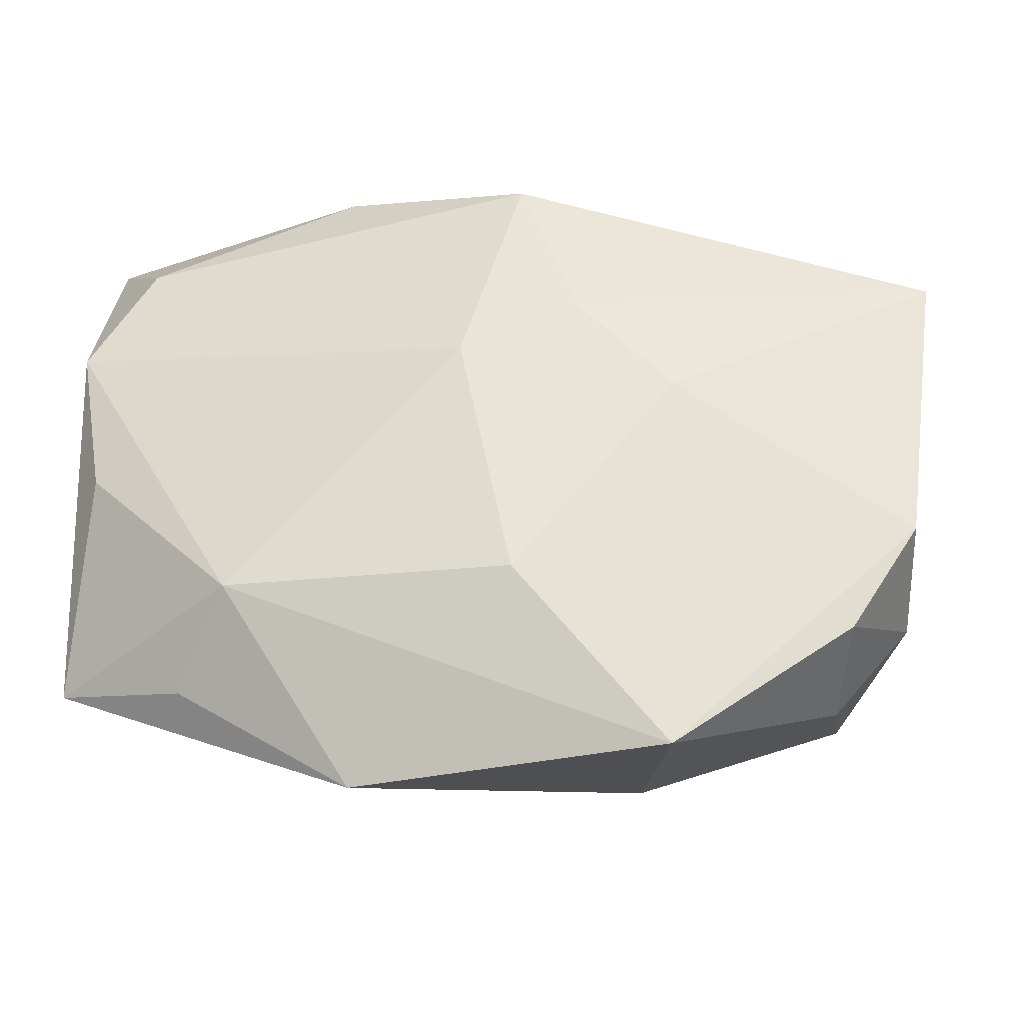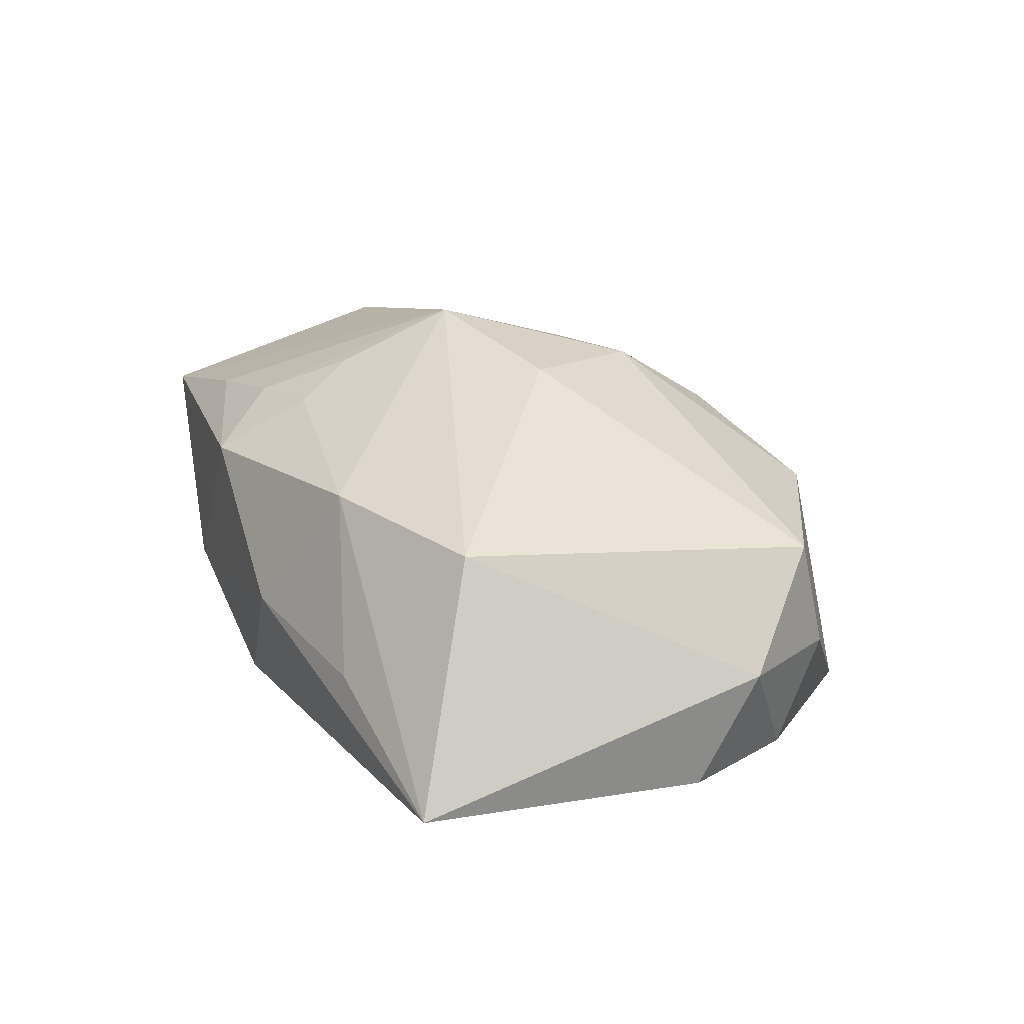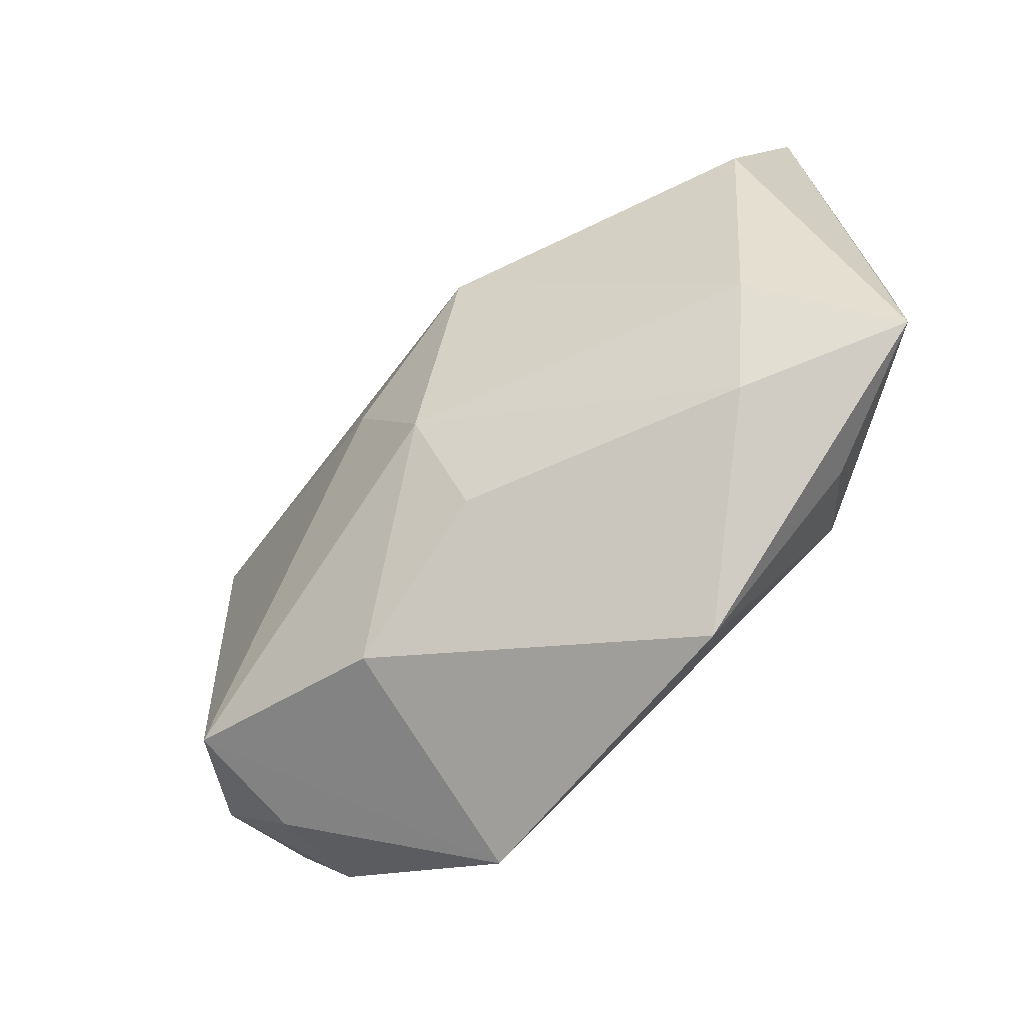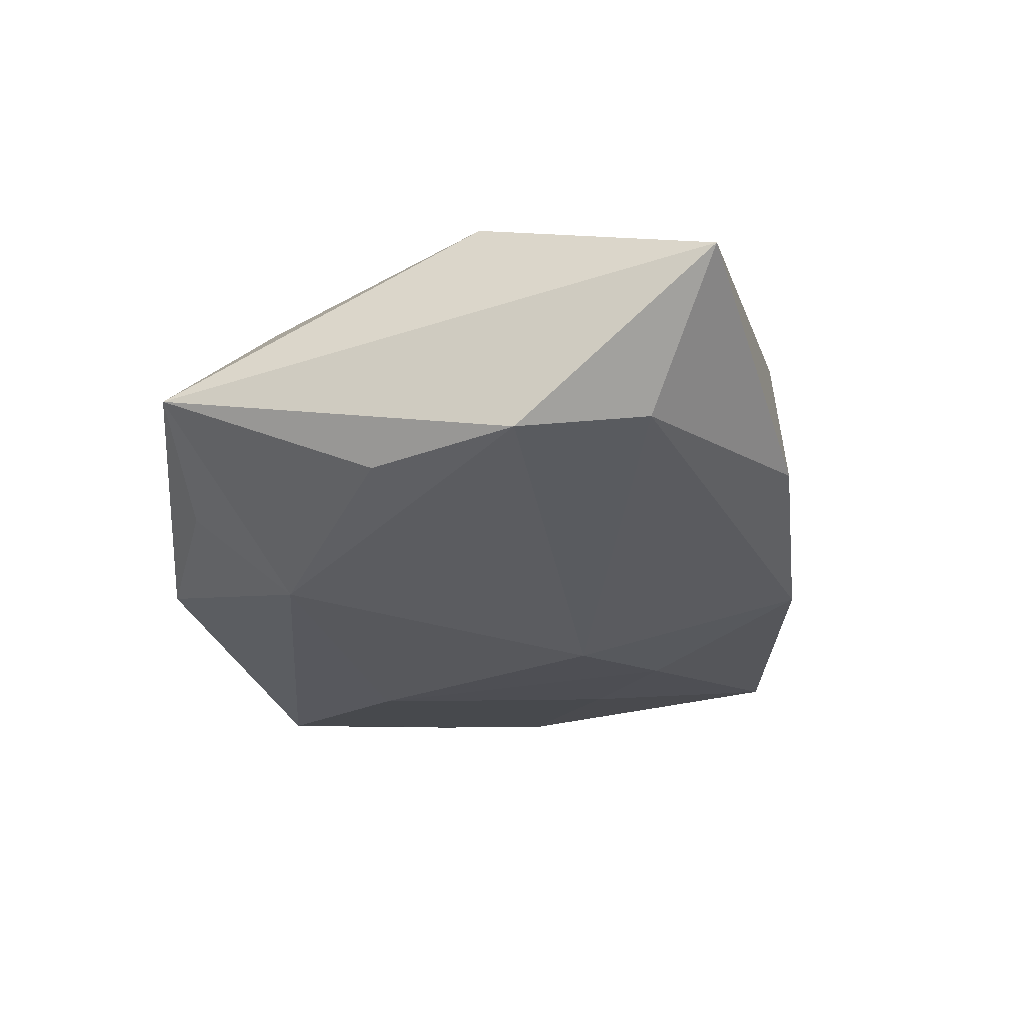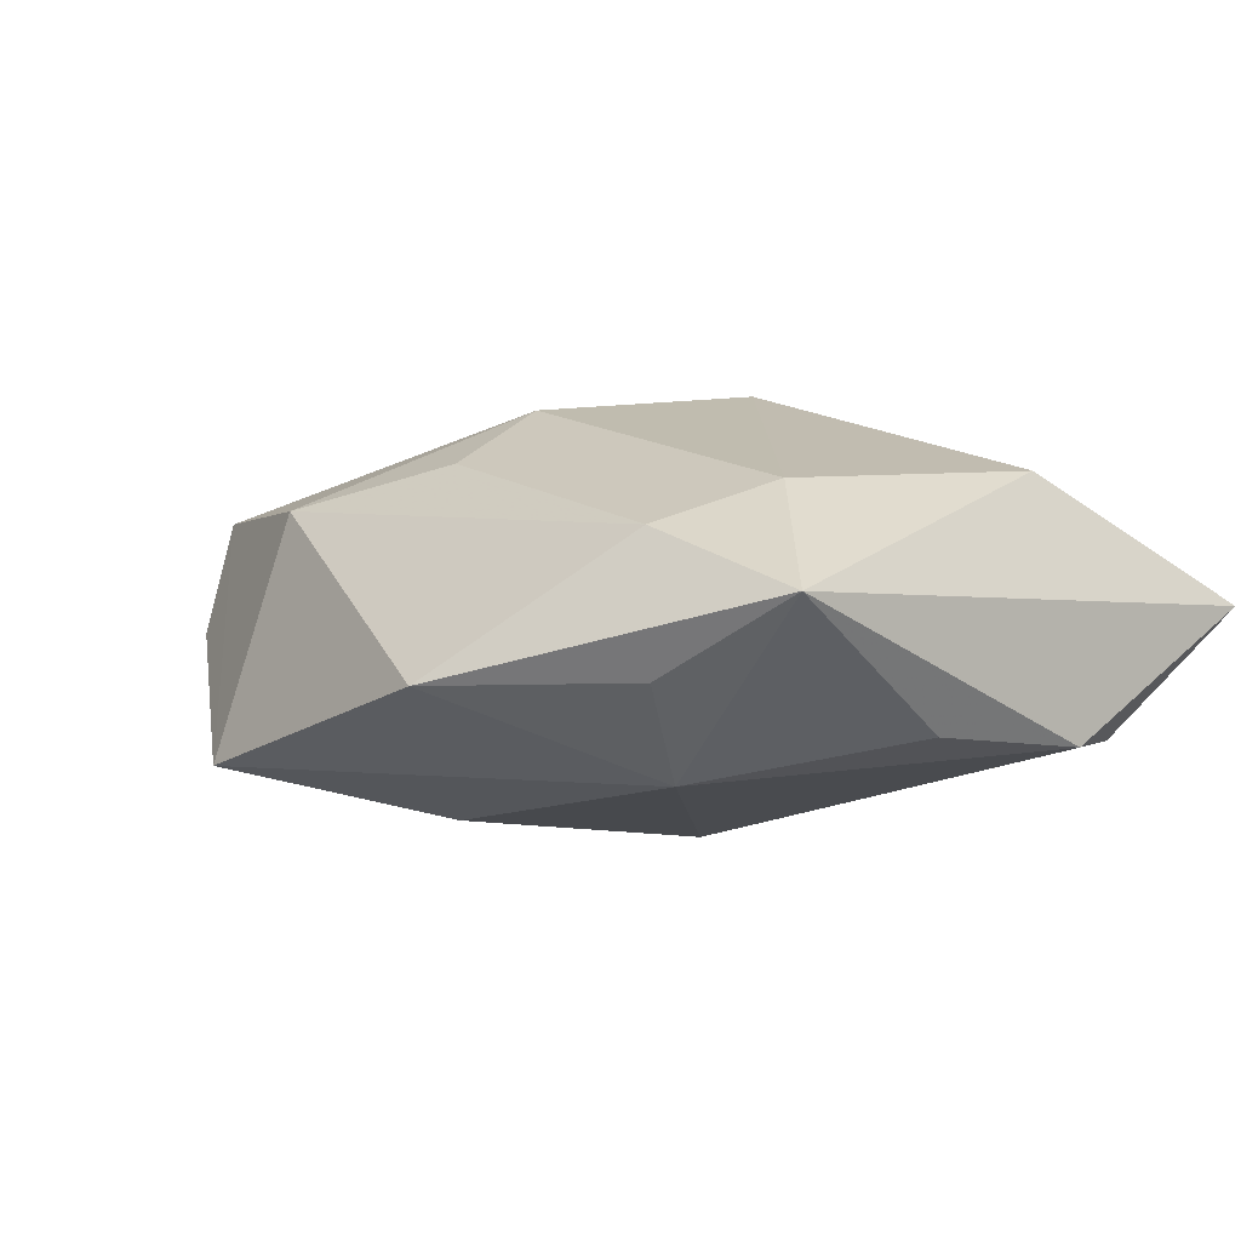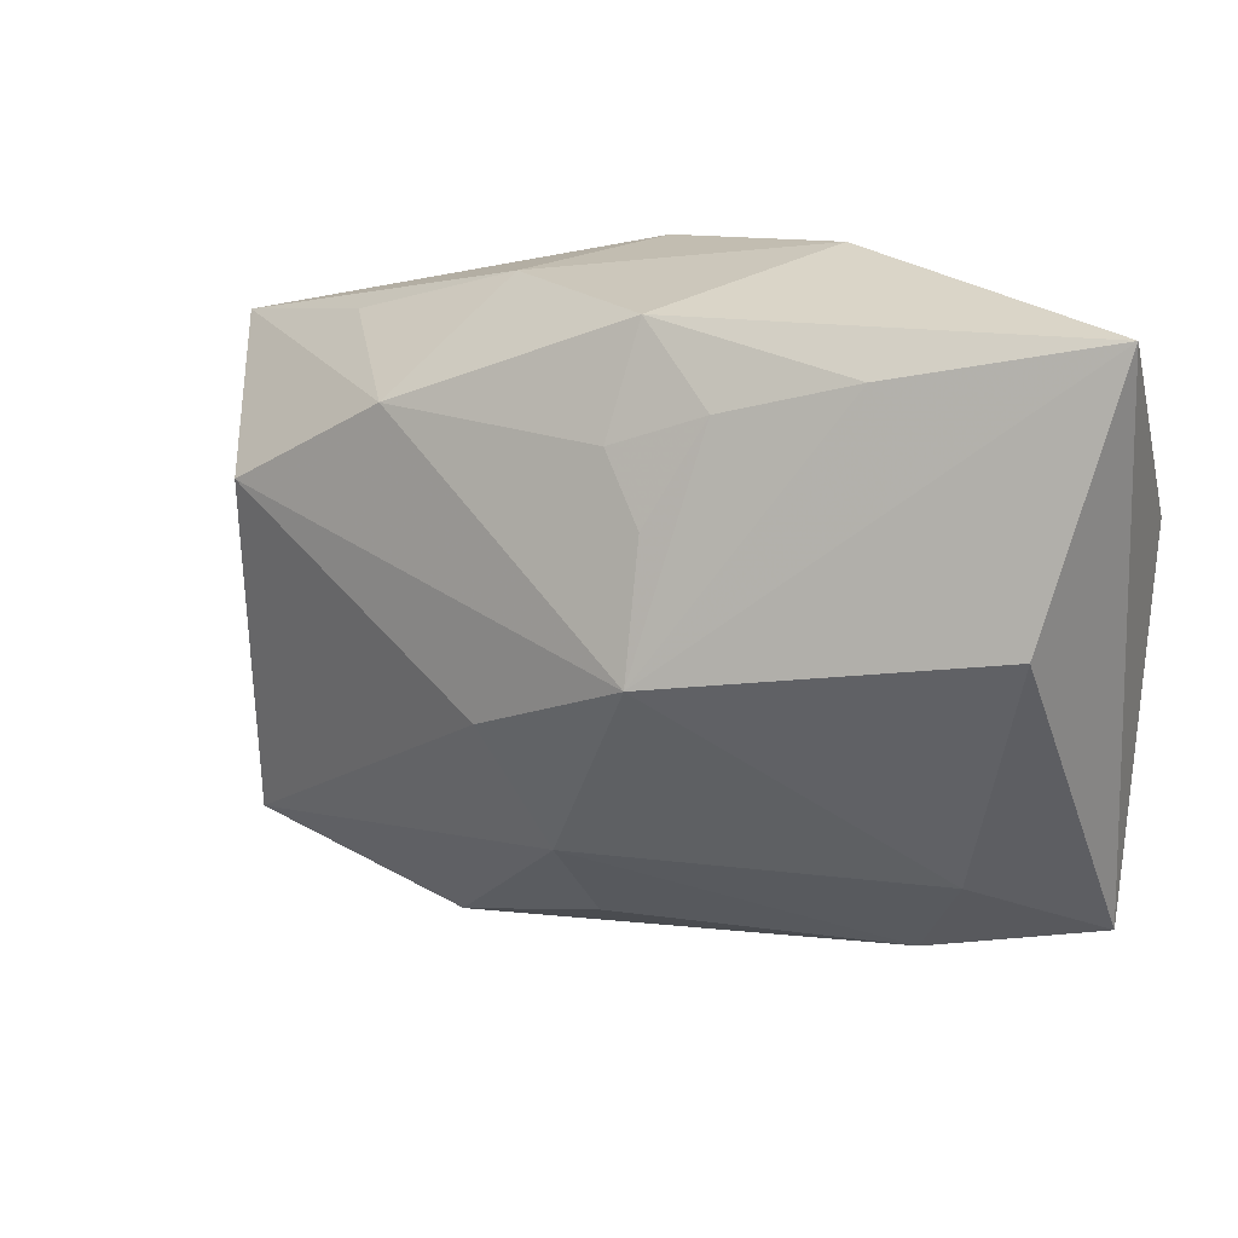
<metadata>
{"format":"obj","ext":"obj","renderer":"f3d","projection":"perspective","resolution":1024,"background":"white","views":[{"elev":-27.0,"azim":-169.7,"up":"+Y"},{"elev":30.8,"azim":-102.6,"up":"+Z"},{"elev":-68.5,"azim":46.6,"up":"+Y"},{"elev":-28.8,"azim":107.6,"up":"+Z"},{"elev":-12.0,"azim":49.0,"up":"+Z"},{"elev":25.4,"azim":32.3,"up":"+Y"}]}
</metadata>
<code>
v -0.02459 0.01851 0.001483
v -0.005076 -0.01345 -0.0145
v 0.001129 -0.01165 0.01541
v -0.005148 0.02436 -0.009714
v 0.02753 0.0199 -0.009094
v -0.03868 0.01462 -0.003182
v -0.02852 -0.02102 0.001948
v 0.02282 -0.01982 -0.009051
v -0.01443 0.01692 0.01262
v -0.0009132 0.00642 -0.0145
v -0.03598 -0.008546 -0.005307
v 0.02231 -0.01972 0.001358
v 0.03246 0.01063 -0.01114
v -0.01084 0.02369 0.001174
v 0.03422 -0.01765 -0.004726
v 0.03422 0.0269 0.000727
v -0.01021 0.01076 -0.01252
v 0.02691 -0.01175 0.004929
v 0.03044 -0.001395 -0.01148
v 0.0179 -0.01325 -0.0145
v 0.001366 -0.01919 0.009913
v 0.003762 0.02526 0.008424
v 0.0194 0.02331 0.007183
v -0.03466 -0.01357 0.003554
v 0.003473 0.0175 0.01255
v -0.03055 -0.01712 -0.006431
v 0.03176 0.007534 0.007892
v -0.004076 -0.00267 0.01711
v -0.01777 0.003246 -0.0112
v 0.01021 0.02043 0.01065
v 0.00835 0.003501 0.01786
v -0.01193 -0.02436 0.008138
v 0.01063 0.02732 -0.006322
v -0.02822 -0.01905 0.01113
v -0.01658 -0.02729 -0.01055
v 0.008842 -0.02838 -0.008349
v 0.007237 0.013 0.01427
v -0.0271 0.008789 0.01326
f 15 13 16
f 36 15 12
f 27 16 31
f 27 15 16
f 5 13 10
f 10 4 5
f 16 13 5
f 14 4 6
f 10 13 20
f 36 35 20
f 10 20 2
f 2 20 35
f 6 29 11
f 11 2 35
f 29 2 11
f 6 4 17
f 17 29 6
f 17 4 10
f 10 2 17
f 17 2 29
f 36 12 32
f 32 35 36
f 18 27 31
f 18 12 15
f 15 27 18
f 25 9 31
f 6 9 1
f 1 14 6
f 9 14 1
f 4 14 33
f 16 5 33
f 33 5 4
f 22 14 9
f 9 25 22
f 22 25 30
f 16 33 22
f 22 33 14
f 13 15 19
f 19 20 13
f 15 20 19
f 8 15 36
f 36 20 8
f 8 20 15
f 35 7 26
f 26 11 35
f 34 7 35
f 35 32 34
f 12 18 3
f 3 18 31
f 3 34 32
f 31 30 37
f 37 25 31
f 30 25 37
f 16 22 23
f 23 22 30
f 31 16 23
f 23 30 31
f 6 11 24
f 7 34 24
f 24 26 7
f 11 26 24
f 38 9 6
f 6 24 38
f 38 24 34
f 31 9 38
f 31 38 28
f 28 3 31
f 34 3 28
f 28 38 34
f 21 32 12
f 12 3 21
f 21 3 32

</code>
